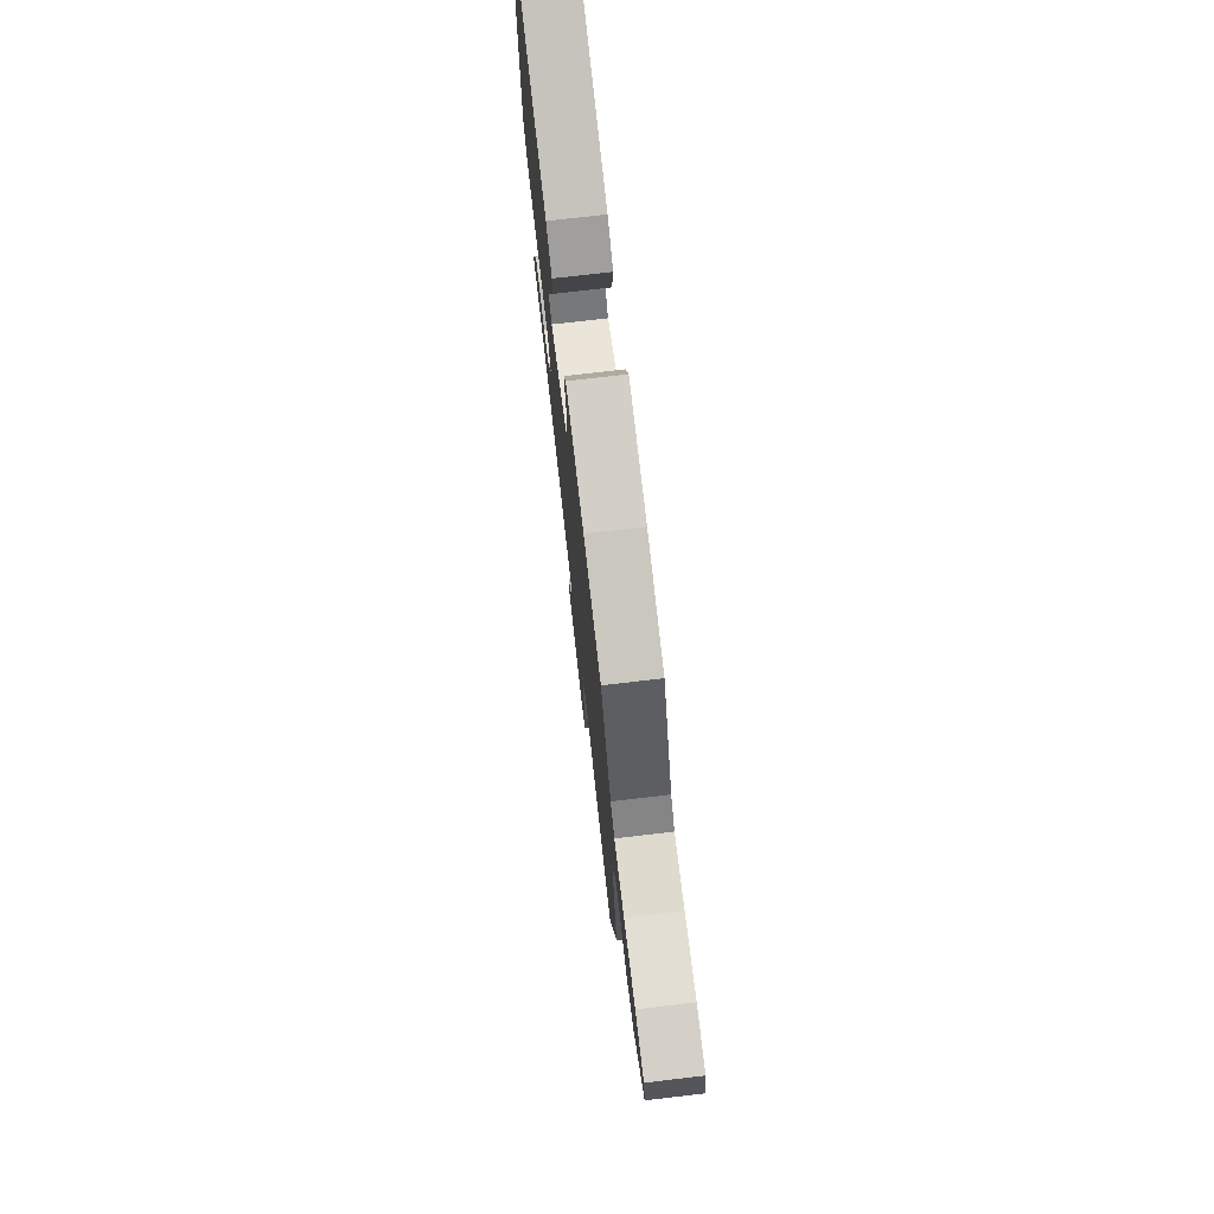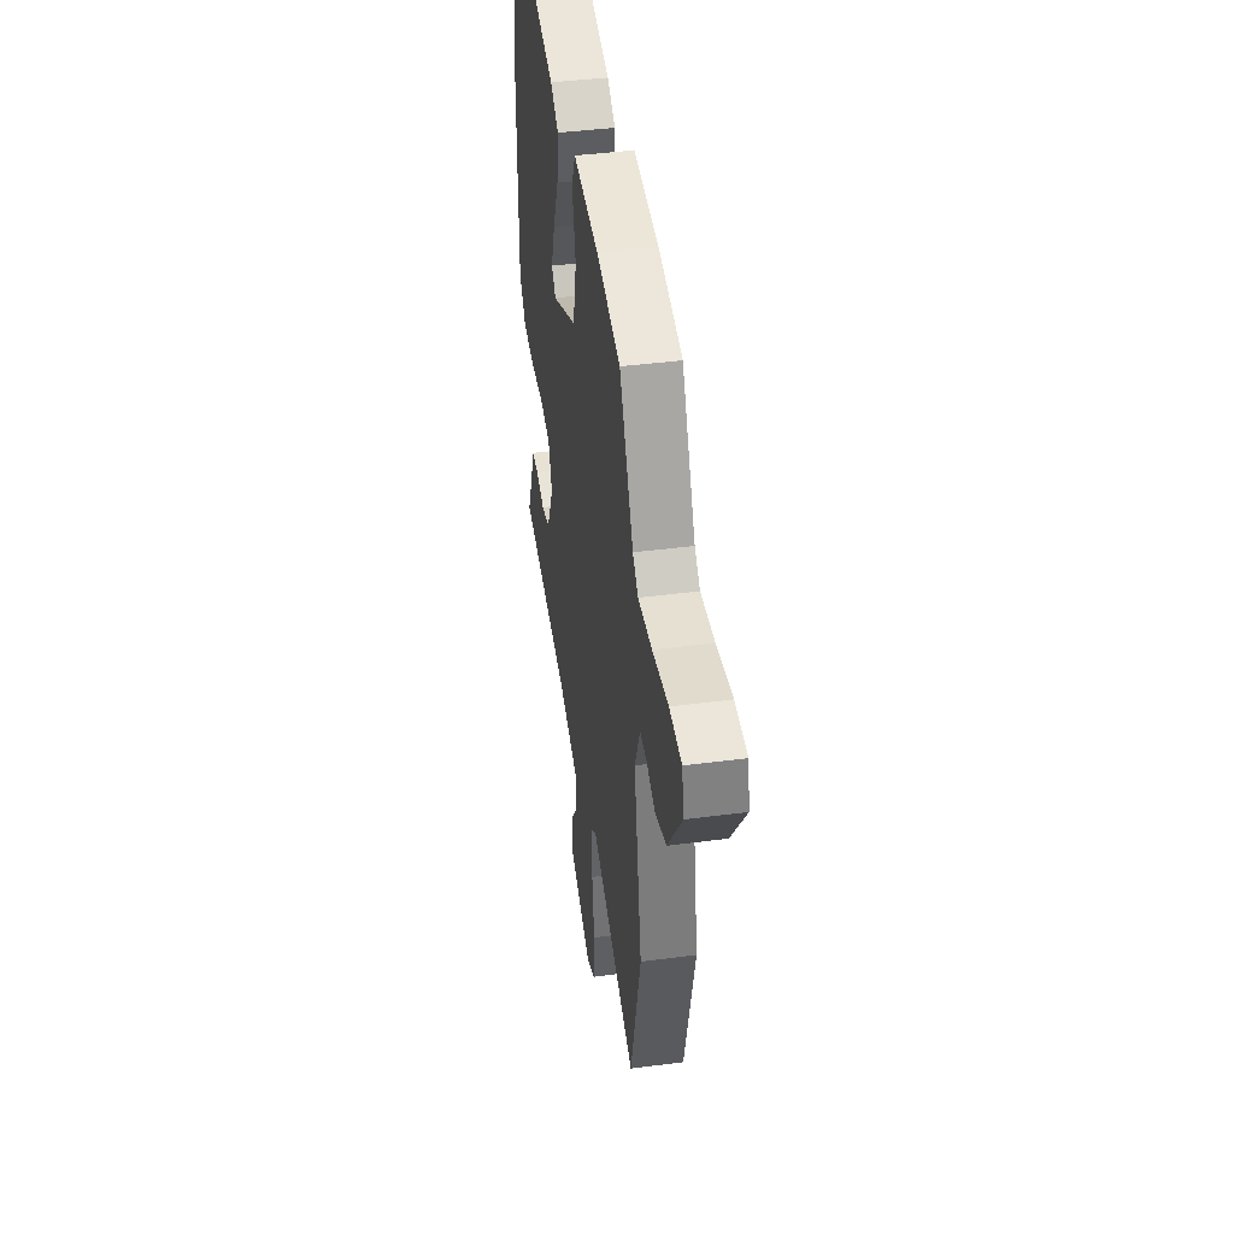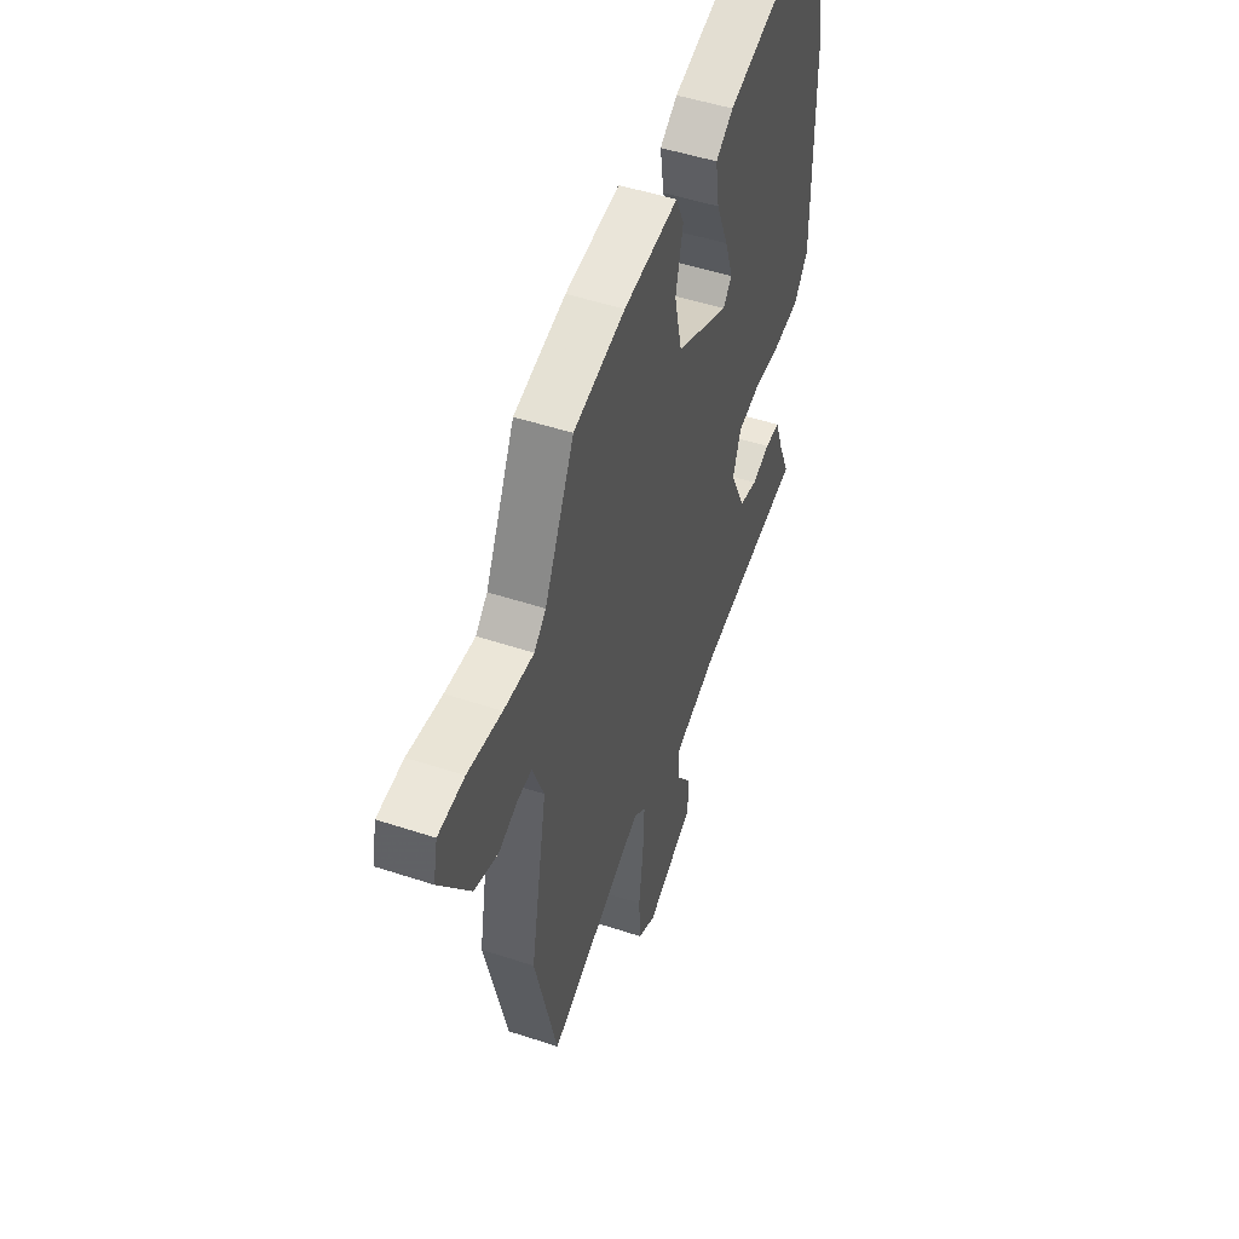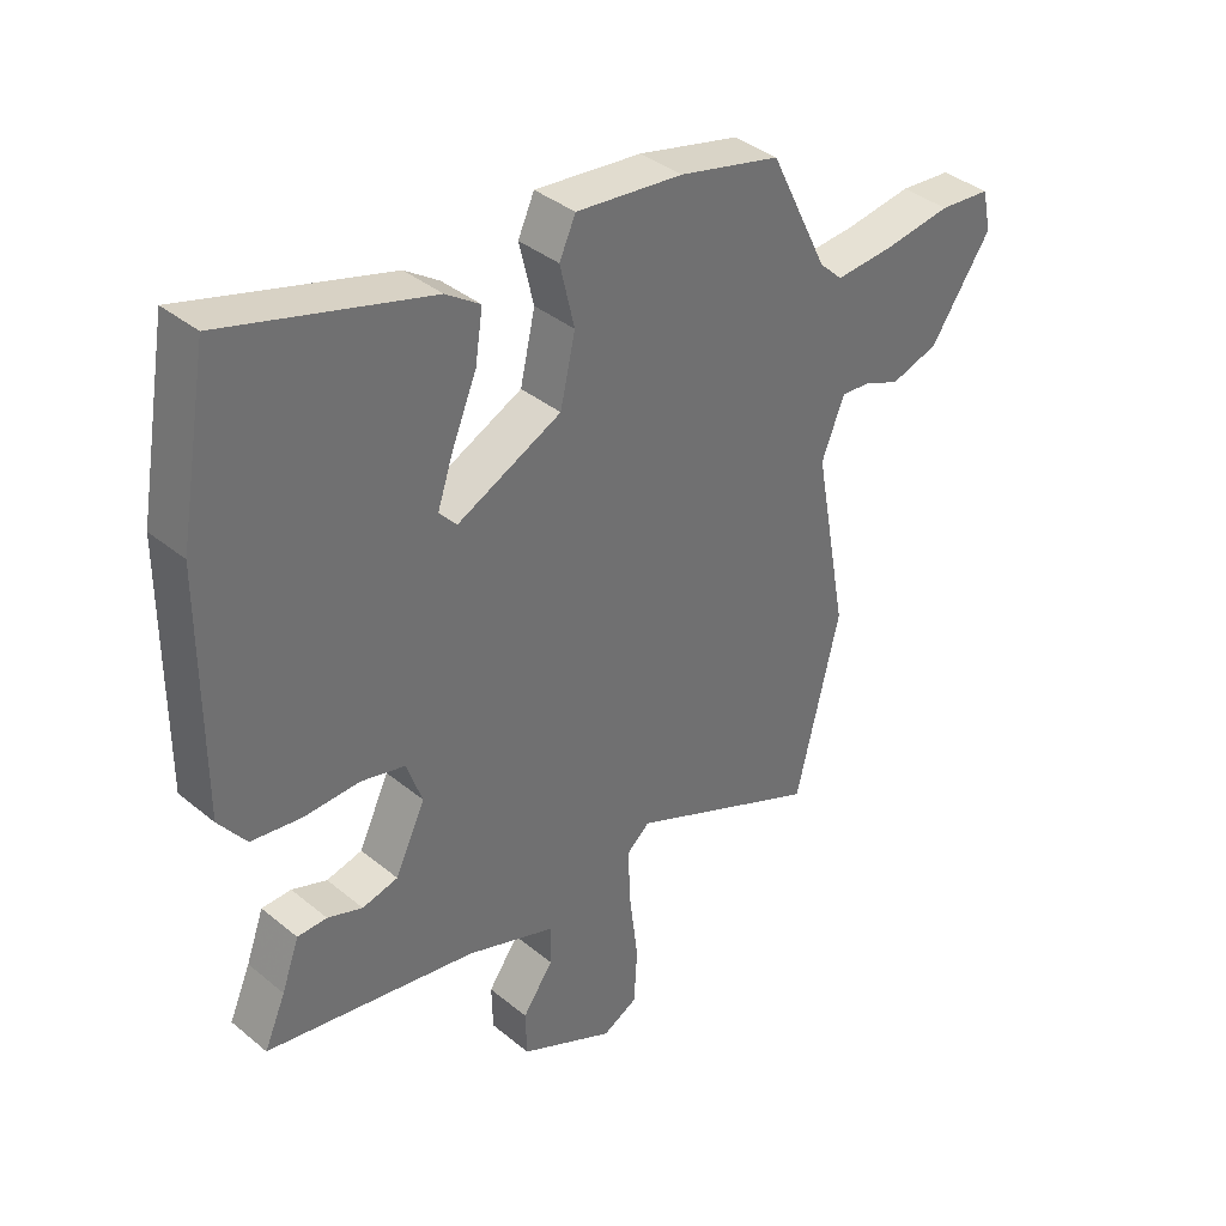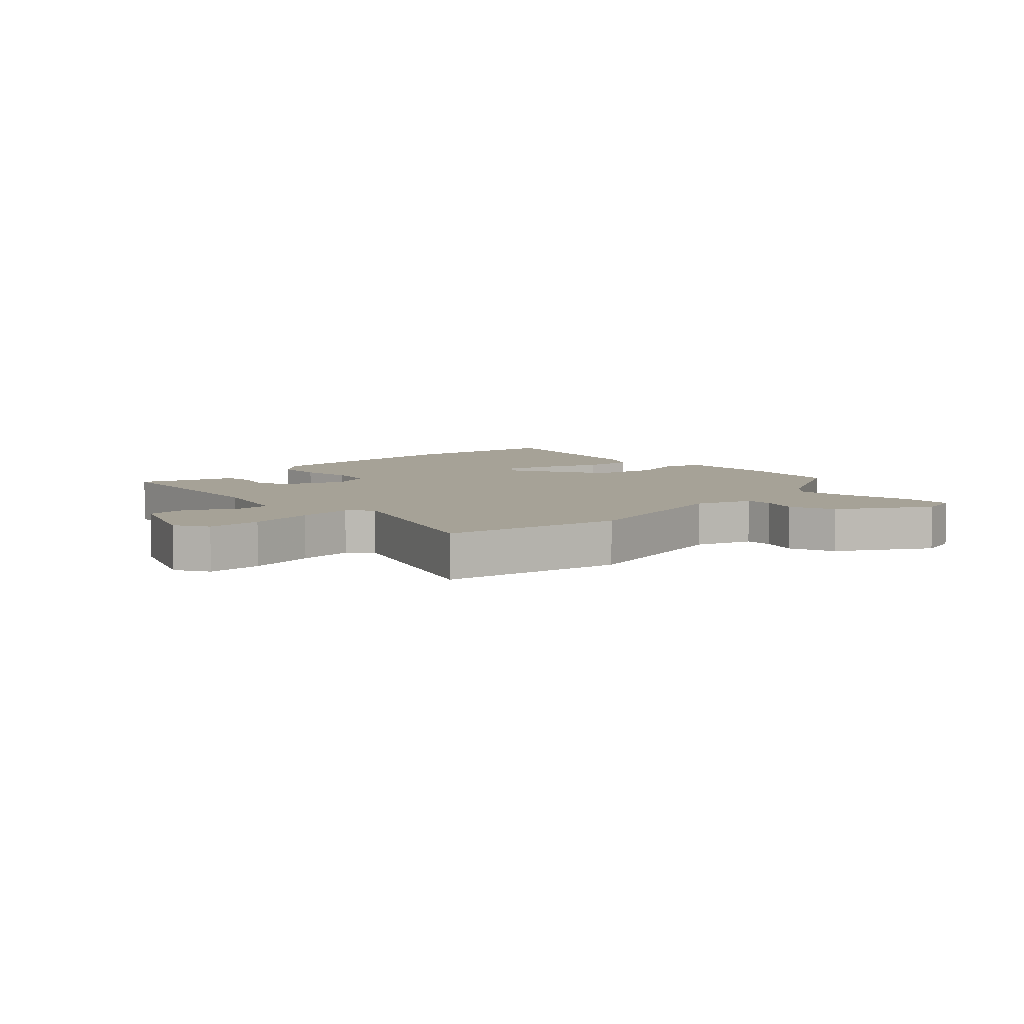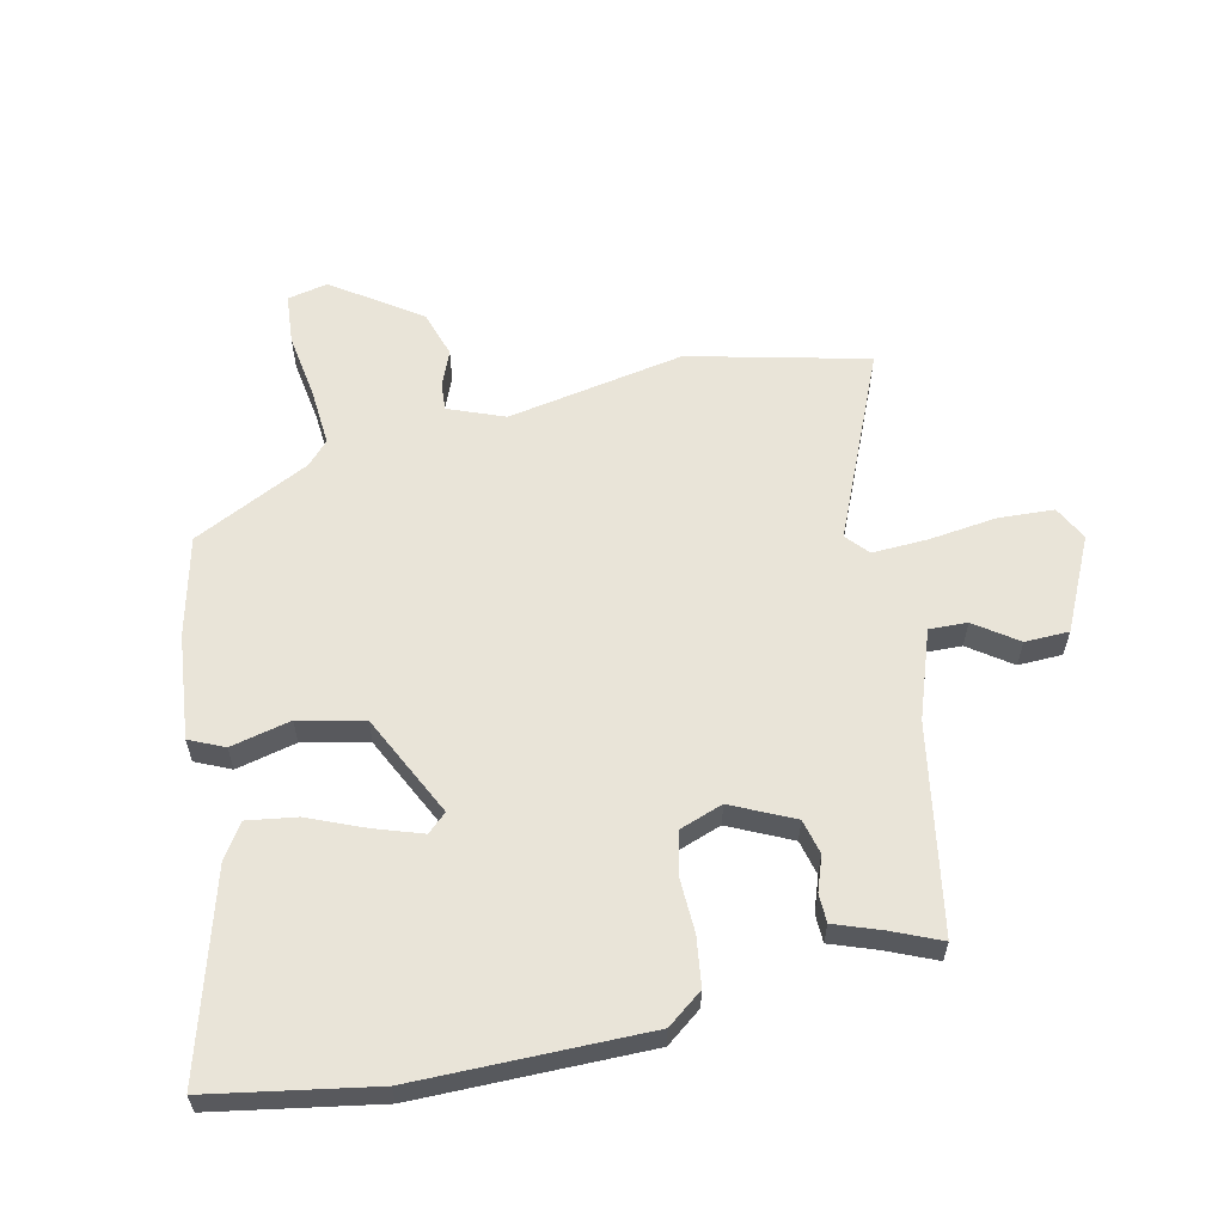
<metadata>
{"format":"obj","ext":"obj","renderer":"f3d","projection":"perspective","resolution":1024,"background":"white","views":[{"elev":75.3,"azim":-96.7,"up":"+Z"},{"elev":42.1,"azim":-99.0,"up":"+Z"},{"elev":49.5,"azim":-69.9,"up":"+Z"},{"elev":37.7,"azim":136.2,"up":"+Z"},{"elev":6.5,"azim":-136.7,"up":"+Y"},{"elev":59.8,"azim":77.4,"up":"+Y"}]}
</metadata>
<code>
v -0.477 0.07 -0.596
v -0.547 0.07 -0.305
v -0.494 0.07 -0.016
v -0.53 0.07 0.075
v -0.575 0.07 0.072
v -0.634 0.07 0.048
v -0.71 0.07 0.072
v -0.807 0.07 0.213
v -0.793 0.07 0.279
v -0.711 0.07 0.286
v -0.604 0.07 0.27
v -0.51 0.07 0.263
v -0.473 0.07 0.298
v -0.38 0.07 0.487
v -0.218 0.07 0.526
v -0.047 0.07 0.544
v -0.021 0.07 0.487
v -0.044 0.07 0.389
v -0.02 0.07 0.283
v 0.147 0.07 0.202
v 0.175 0.07 0.233
v 0.149 0.07 0.31
v 0.11 0.07 0.403
v 0.098 0.07 0.483
v 0.153 0.07 0.52
v 0.48 0.07 0.614
v 0.527 0.07 0.347
v 0.528 0.07 -0.029
v 0.484 0.07 -0.087
v 0.404 0.07 -0.098
v 0.315 0.07 -0.095
v 0.245 0.07 -0.112
v 0.22 0.07 -0.182
v 0.268 0.07 -0.283
v 0.325 0.07 -0.297
v 0.381 0.07 -0.277
v 0.428 0.07 -0.278
v 0.456 0.07 -0.355
v 0.49 0.07 -0.433
v 0.153 0.07 -0.492
v 0.01 0.07 -0.542
v 0.012 0.07 -0.604
v 0.061 0.07 -0.673
v 0.059 0.07 -0.745
v -0.092 0.07 -0.817
v -0.148 0.07 -0.788
v -0.153 0.07 -0.698
v -0.139 0.07 -0.587
v -0.135 0.07 -0.496
v -0.172 0.07 -0.464
v -0.477 0 -0.596
v -0.547 0 -0.305
v -0.494 0 -0.016
v -0.53 0 0.075
v -0.575 0 0.072
v -0.634 0 0.048
v -0.71 0 0.072
v -0.807 0 0.213
v -0.793 0 0.279
v -0.711 0 0.286
v -0.604 0 0.27
v -0.51 0 0.263
v -0.473 0 0.298
v -0.38 0 0.487
v -0.218 0 0.526
v -0.047 0 0.544
v -0.021 0 0.487
v -0.044 0 0.389
v -0.02 0 0.283
v 0.147 0 0.202
v 0.175 0 0.233
v 0.149 0 0.31
v 0.11 0 0.403
v 0.098 0 0.483
v 0.153 0 0.52
v 0.48 0 0.614
v 0.527 0 0.347
v 0.528 0 -0.029
v 0.484 0 -0.087
v 0.404 0 -0.098
v 0.315 0 -0.095
v 0.245 0 -0.112
v 0.22 0 -0.182
v 0.268 0 -0.283
v 0.325 0 -0.297
v 0.381 0 -0.277
v 0.428 0 -0.278
v 0.456 0 -0.355
v 0.49 0 -0.433
v 0.153 0 -0.492
v 0.01 0 -0.542
v 0.012 0 -0.604
v 0.061 0 -0.673
v 0.059 0 -0.745
v -0.092 0 -0.817
v -0.148 0 -0.788
v -0.153 0 -0.698
v -0.139 0 -0.587
v -0.135 0 -0.496
v -0.172 0 -0.464
f 45 46 47 48
f 45 48 49
f 42 43 44 45
f 41 42 45 49
f 40 41 49 50
f 38 39 40 50
f 35 36 37 38
f 34 35 38 50
f 28 29 30 31
f 28 31 32
f 27 28 32
f 26 27 32
f 25 26 32 33
f 22 23 24 25
f 21 22 25
f 15 16 17 18
f 13 14 15 18
f 12 13 18 19
f 8 9 10 11
f 8 11 12
f 5 6 7 8
f 4 5 8 12
f 3 4 12 19
f 50 1 2 3
f 33 34 50 3
f 21 25 33
f 20 21 33
f 3 19 20 33
f 98 97 96 95
f 99 98 95
f 95 94 93 92
f 99 95 92 91
f 100 99 91 90
f 100 90 89 88
f 88 87 86 85
f 100 88 85 84
f 81 80 79 78
f 82 81 78
f 82 78 77
f 82 77 76
f 83 82 76 75
f 75 74 73 72
f 75 72 71
f 68 67 66 65
f 68 65 64 63
f 69 68 63 62
f 61 60 59 58
f 62 61 58
f 58 57 56 55
f 62 58 55 54
f 69 62 54 53
f 53 52 51 100
f 53 100 84 83
f 83 75 71
f 83 71 70
f 83 70 69 53
f 1 51 52 2
f 2 52 53 3
f 3 53 54 4
f 4 54 55 5
f 5 55 56 6
f 6 56 57 7
f 7 57 58 8
f 8 58 59 9
f 9 59 60 10
f 10 60 61 11
f 11 61 62 12
f 12 62 63 13
f 13 63 64 14
f 14 64 65 15
f 15 65 66 16
f 16 66 67 17
f 17 67 68 18
f 18 68 69 19
f 19 69 70 20
f 20 70 71 21
f 21 71 72 22
f 22 72 73 23
f 23 73 74 24
f 24 74 75 25
f 25 75 76 26
f 26 76 77 27
f 27 77 78 28
f 28 78 79 29
f 29 79 80 30
f 30 80 81 31
f 31 81 82 32
f 32 82 83 33
f 33 83 84 34
f 34 84 85 35
f 35 85 86 36
f 36 86 87 37
f 37 87 88 38
f 38 88 89 39
f 39 89 90 40
f 40 90 91 41
f 41 91 92 42
f 42 92 93 43
f 43 93 94 44
f 44 94 95 45
f 45 95 96 46
f 46 96 97 47
f 47 97 98 48
f 48 98 99 49
f 49 99 100 50
f 50 100 51 1

</code>
